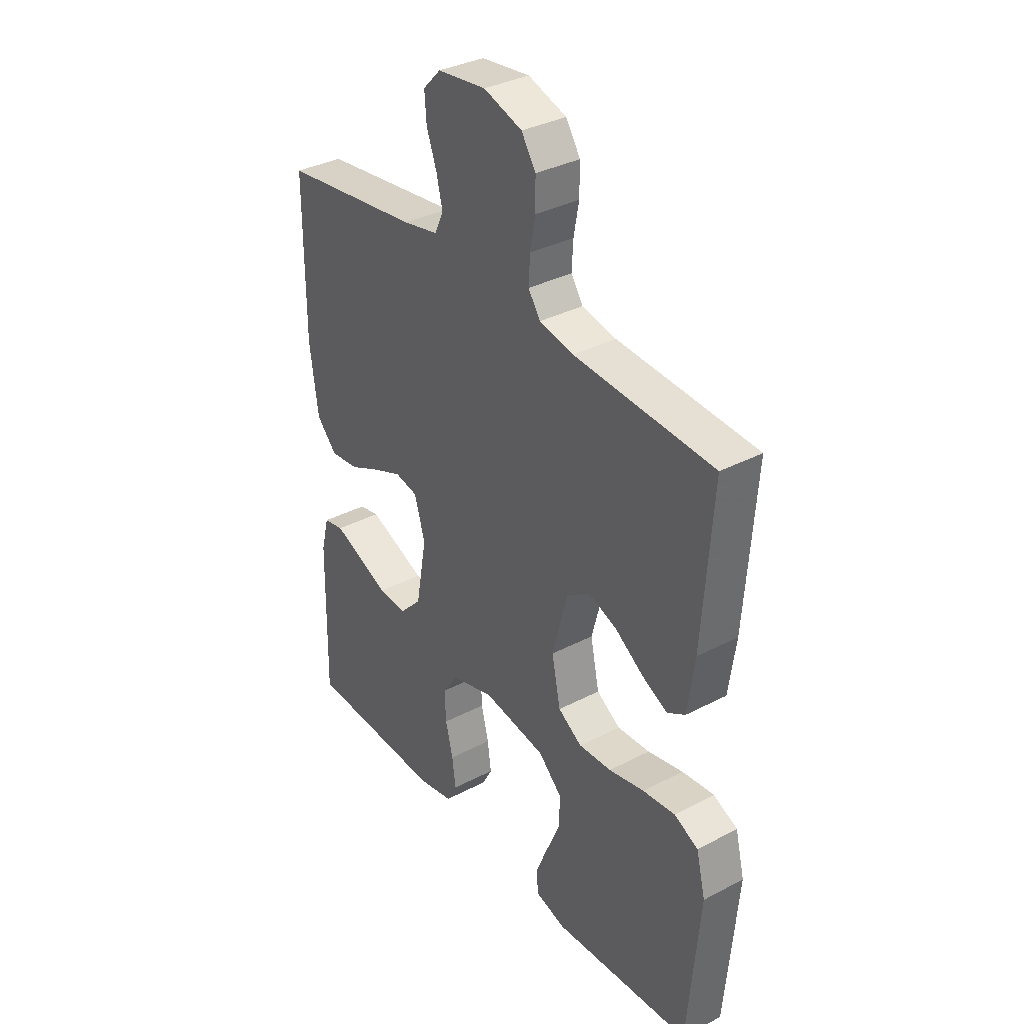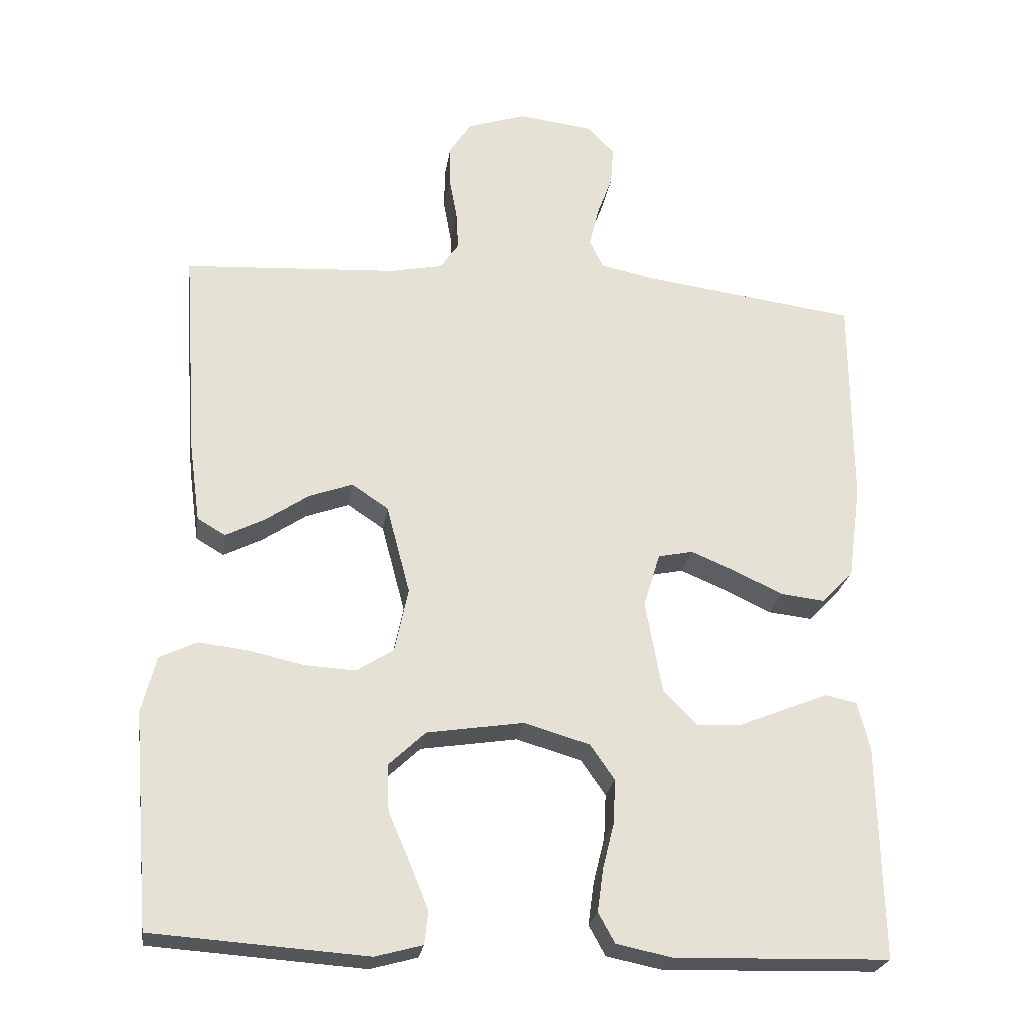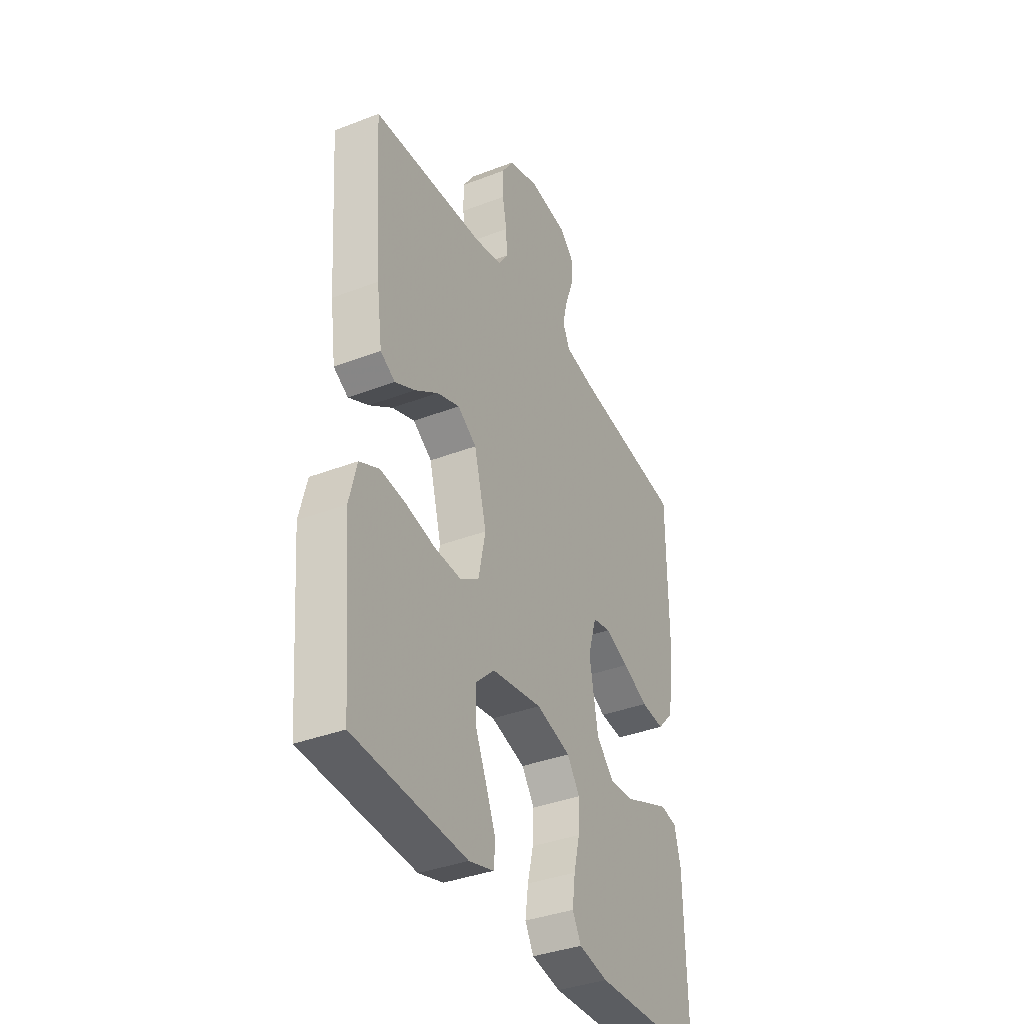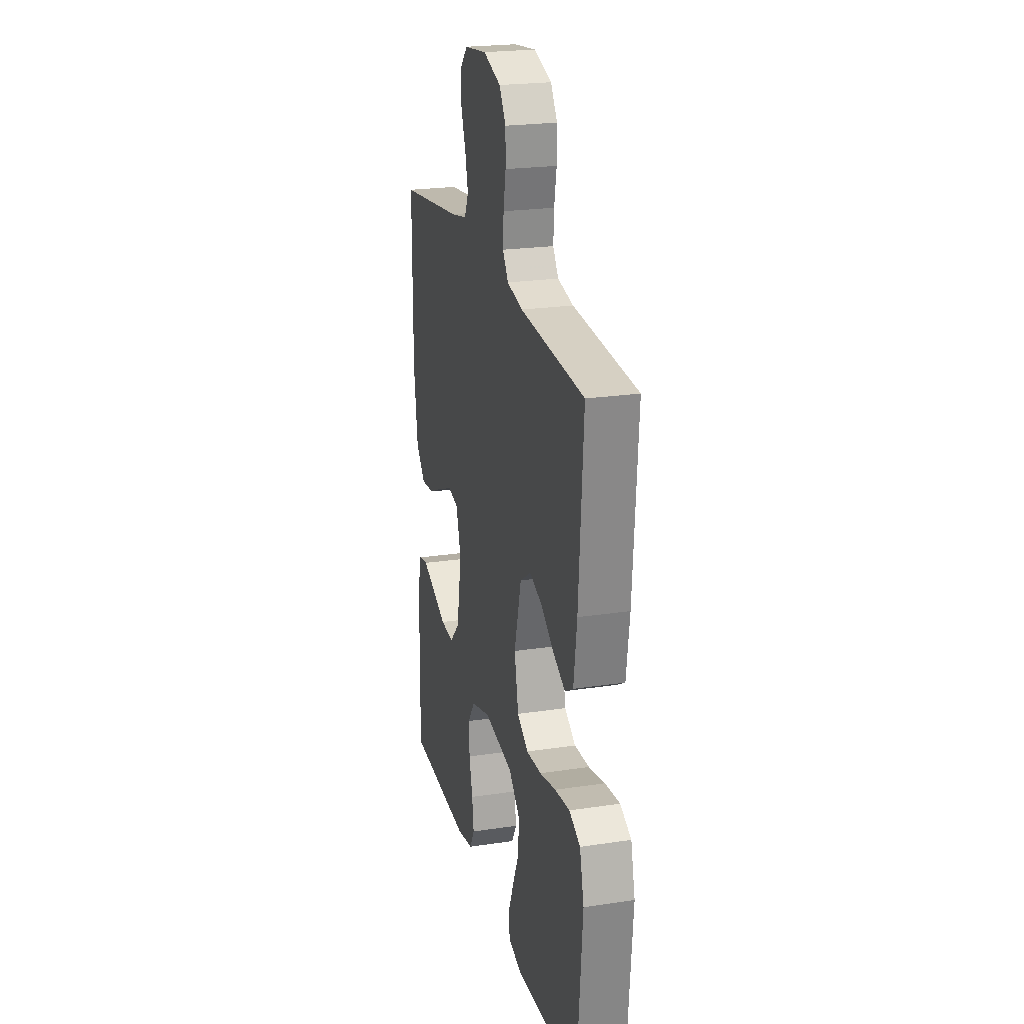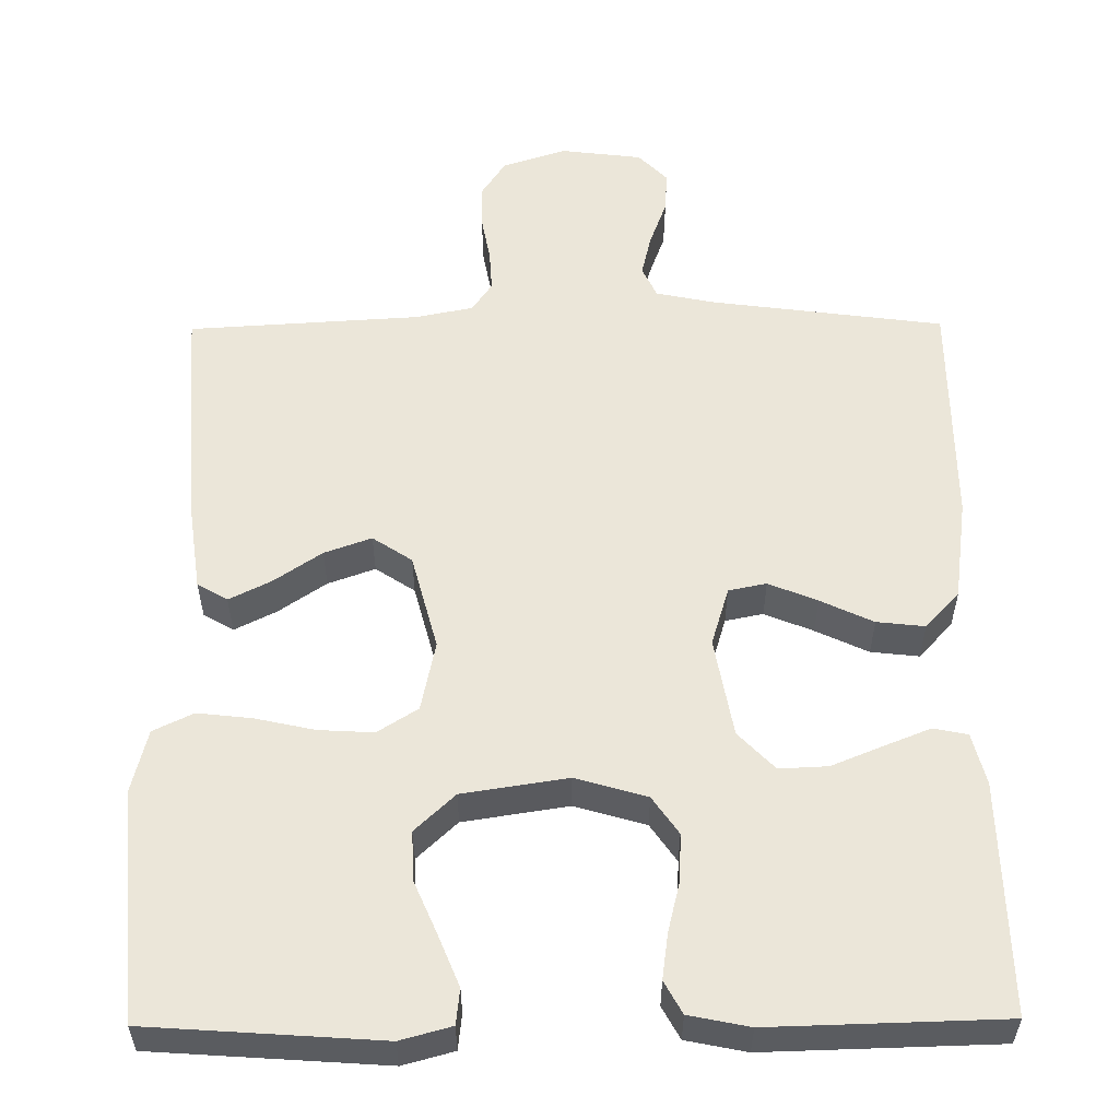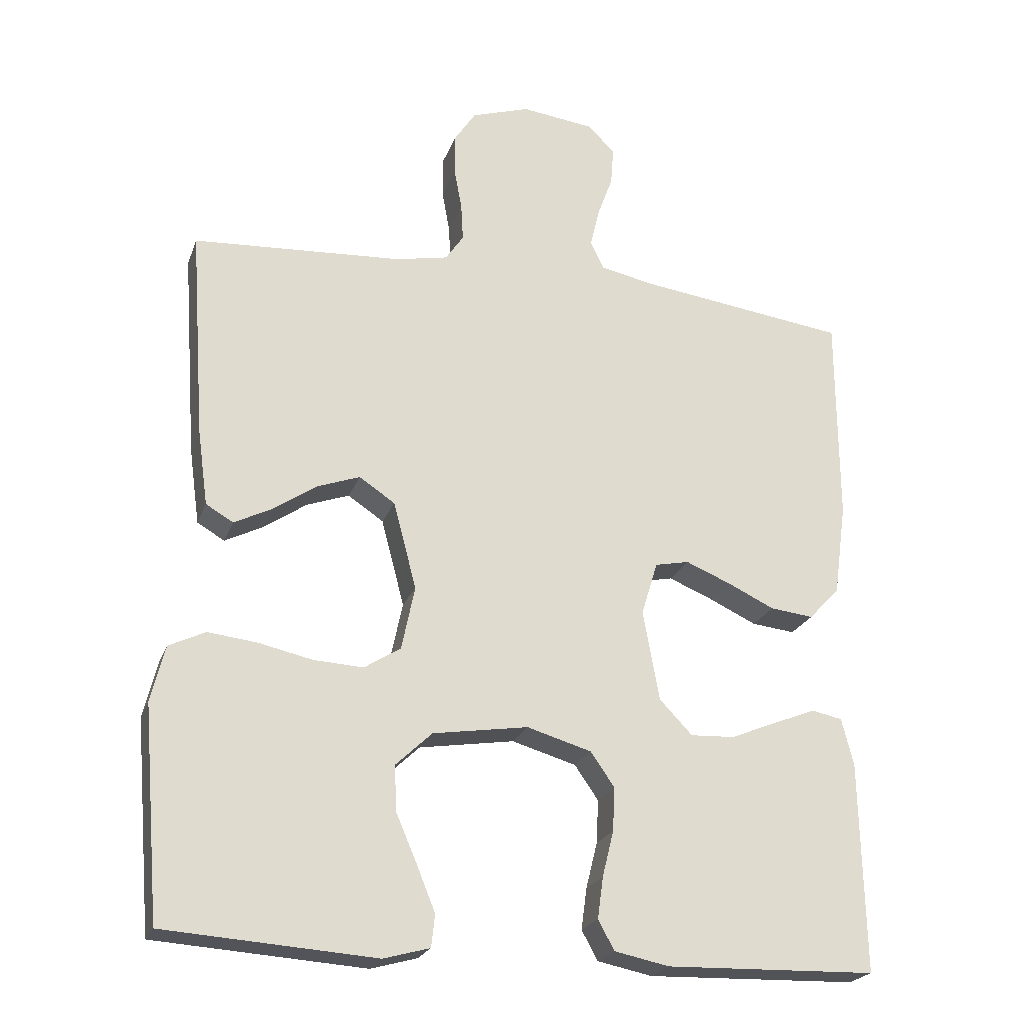
<metadata>
{"format":"obj","ext":"obj","renderer":"f3d","projection":"perspective","resolution":1024,"background":"white","views":[{"elev":34.8,"azim":55.0,"up":"+Z"},{"elev":-24.8,"azim":171.5,"up":"+Z"},{"elev":-37.1,"azim":116.4,"up":"+Z"},{"elev":23.0,"azim":75.6,"up":"+Z"},{"elev":56.0,"azim":179.5,"up":"+Y"},{"elev":-22.7,"azim":163.1,"up":"+Z"}]}
</metadata>
<code>
v 0.5 0.07 0.5
v 0.479 0.07 0.2
v 0.464 0.07 0.091
v 0.425 0.07 0.068
v 0.371 0.07 0.095
v 0.309 0.07 0.137
v 0.248 0.07 0.159
v 0.197 0.07 0.125
v 0.164 0.07 0
v 0.183 0.07 -0.091
v 0.235 0.07 -0.124
v 0.306 0.07 -0.12
v 0.383 0.07 -0.103
v 0.453 0.07 -0.095
v 0.505 0.07 -0.12
v 0.525 0.07 -0.2
v 0.5 0.07 -0.5
v 0.2 0.07 -0.521
v 0.134 0.07 -0.503
v 0.129 0.07 -0.457
v 0.155 0.07 -0.393
v 0.185 0.07 -0.323
v 0.188 0.07 -0.258
v 0.136 0.07 -0.209
v 0 0.07 -0.188
v -0.092 0.07 -0.215
v -0.126 0.07 -0.264
v -0.123 0.07 -0.326
v -0.107 0.07 -0.391
v -0.099 0.07 -0.45
v -0.122 0.07 -0.492
v -0.2 0.07 -0.508
v -0.5 0.07 -0.5
v -0.494 0.07 -0.2
v -0.477 0.07 -0.133
v -0.433 0.07 -0.124
v -0.373 0.07 -0.148
v -0.307 0.07 -0.175
v -0.244 0.07 -0.178
v -0.197 0.07 -0.129
v -0.174 0.07 0
v -0.197 0.07 0.076
v -0.246 0.07 0.086
v -0.309 0.07 0.06
v -0.377 0.07 0.028
v -0.439 0.07 0.021
v -0.483 0.07 0.068
v -0.501 0.07 0.2
v -0.5 0.07 0.5
v -0.2 0.07 0.54
v -0.123 0.07 0.556
v -0.104 0.07 0.596
v -0.117 0.07 0.651
v -0.139 0.07 0.711
v -0.143 0.07 0.765
v -0.105 0.07 0.804
v 0 0.07 0.817
v 0.083 0.07 0.79
v 0.114 0.07 0.743
v 0.114 0.07 0.685
v 0.103 0.07 0.625
v 0.1 0.07 0.571
v 0.126 0.07 0.533
v 0.2 0.07 0.518
v 0.5 0 0.5
v 0.479 0 0.2
v 0.464 0 0.091
v 0.425 0 0.068
v 0.371 0 0.095
v 0.309 0 0.137
v 0.248 0 0.159
v 0.197 0 0.125
v 0.164 0 0
v 0.183 0 -0.091
v 0.235 0 -0.124
v 0.306 0 -0.12
v 0.383 0 -0.103
v 0.453 0 -0.095
v 0.505 0 -0.12
v 0.525 0 -0.2
v 0.5 0 -0.5
v 0.2 0 -0.521
v 0.134 0 -0.503
v 0.129 0 -0.457
v 0.155 0 -0.393
v 0.185 0 -0.323
v 0.188 0 -0.258
v 0.136 0 -0.209
v 0 0 -0.188
v -0.092 0 -0.215
v -0.126 0 -0.264
v -0.123 0 -0.326
v -0.107 0 -0.391
v -0.099 0 -0.45
v -0.122 0 -0.492
v -0.2 0 -0.508
v -0.5 0 -0.5
v -0.494 0 -0.2
v -0.477 0 -0.133
v -0.433 0 -0.124
v -0.373 0 -0.148
v -0.307 0 -0.175
v -0.244 0 -0.178
v -0.197 0 -0.129
v -0.174 0 0
v -0.197 0 0.076
v -0.246 0 0.086
v -0.309 0 0.06
v -0.377 0 0.028
v -0.439 0 0.021
v -0.483 0 0.068
v -0.501 0 0.2
v -0.5 0 0.5
v -0.2 0 0.54
v -0.123 0 0.556
v -0.104 0 0.596
v -0.117 0 0.651
v -0.139 0 0.711
v -0.143 0 0.765
v -0.105 0 0.804
v 0 0 0.817
v 0.083 0 0.79
v 0.114 0 0.743
v 0.114 0 0.685
v 0.103 0 0.625
v 0.1 0 0.571
v 0.126 0 0.533
v 0.2 0 0.518
f 58 59 60 61
f 58 61 62
f 57 58 62
f 56 57 62
f 53 54 55 56
f 52 53 56 62
f 51 52 62 63
f 47 48 49 50
f 44 45 46 47
f 43 44 47 50
f 42 43 50 51
f 35 36 37 38
f 33 34 35 38
f 33 38 39
f 32 33 39 40
f 28 29 30 31
f 27 28 31 32
f 19 20 21 22
f 17 18 19 22
f 17 22 23
f 16 17 23 24
f 12 13 14 15
f 11 12 15 16
f 3 4 5 6
f 3 6 7
f 64 1 2 3
f 64 3 7
f 63 64 7 8
f 41 42 51 63
f 41 63 8 9
f 27 32 40 41
f 26 27 41
f 25 26 41 9
f 11 16 24 25
f 10 11 25
f 9 10 25
f 125 124 123 122
f 126 125 122
f 126 122 121
f 126 121 120
f 120 119 118 117
f 126 120 117 116
f 127 126 116 115
f 114 113 112 111
f 111 110 109 108
f 114 111 108 107
f 115 114 107 106
f 102 101 100 99
f 102 99 98 97
f 103 102 97
f 104 103 97 96
f 95 94 93 92
f 96 95 92 91
f 86 85 84 83
f 86 83 82 81
f 87 86 81
f 88 87 81 80
f 79 78 77 76
f 80 79 76 75
f 70 69 68 67
f 71 70 67
f 67 66 65 128
f 71 67 128
f 72 71 128 127
f 127 115 106 105
f 73 72 127 105
f 105 104 96 91
f 105 91 90
f 73 105 90 89
f 89 88 80 75
f 89 75 74
f 89 74 73
f 1 65 66 2
f 2 66 67 3
f 3 67 68 4
f 4 68 69 5
f 5 69 70 6
f 6 70 71 7
f 7 71 72 8
f 8 72 73 9
f 9 73 74 10
f 10 74 75 11
f 11 75 76 12
f 12 76 77 13
f 13 77 78 14
f 14 78 79 15
f 15 79 80 16
f 16 80 81 17
f 17 81 82 18
f 18 82 83 19
f 19 83 84 20
f 20 84 85 21
f 21 85 86 22
f 22 86 87 23
f 23 87 88 24
f 24 88 89 25
f 25 89 90 26
f 26 90 91 27
f 27 91 92 28
f 28 92 93 29
f 29 93 94 30
f 30 94 95 31
f 31 95 96 32
f 32 96 97 33
f 33 97 98 34
f 34 98 99 35
f 35 99 100 36
f 36 100 101 37
f 37 101 102 38
f 38 102 103 39
f 39 103 104 40
f 40 104 105 41
f 41 105 106 42
f 42 106 107 43
f 43 107 108 44
f 44 108 109 45
f 45 109 110 46
f 46 110 111 47
f 47 111 112 48
f 48 112 113 49
f 49 113 114 50
f 50 114 115 51
f 51 115 116 52
f 52 116 117 53
f 53 117 118 54
f 54 118 119 55
f 55 119 120 56
f 56 120 121 57
f 57 121 122 58
f 58 122 123 59
f 59 123 124 60
f 60 124 125 61
f 61 125 126 62
f 62 126 127 63
f 63 127 128 64
f 64 128 65 1

</code>
